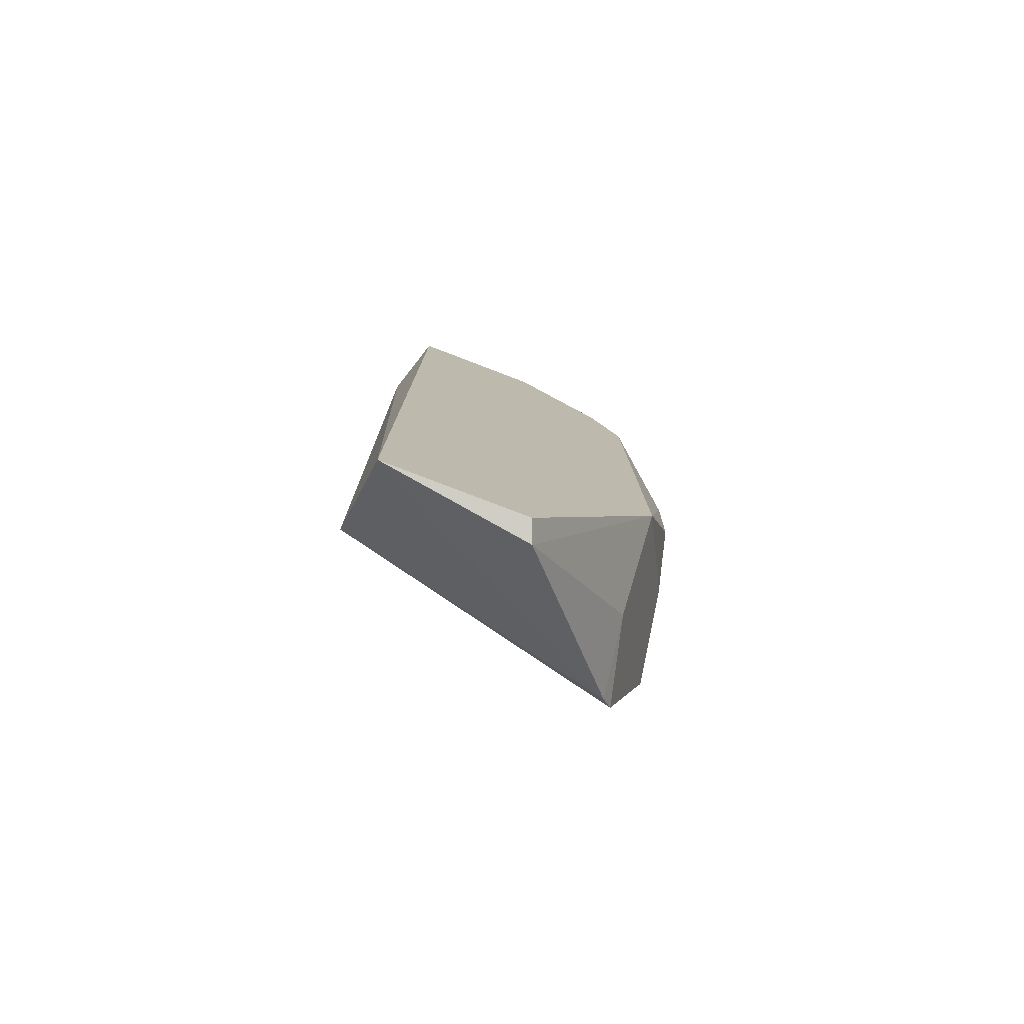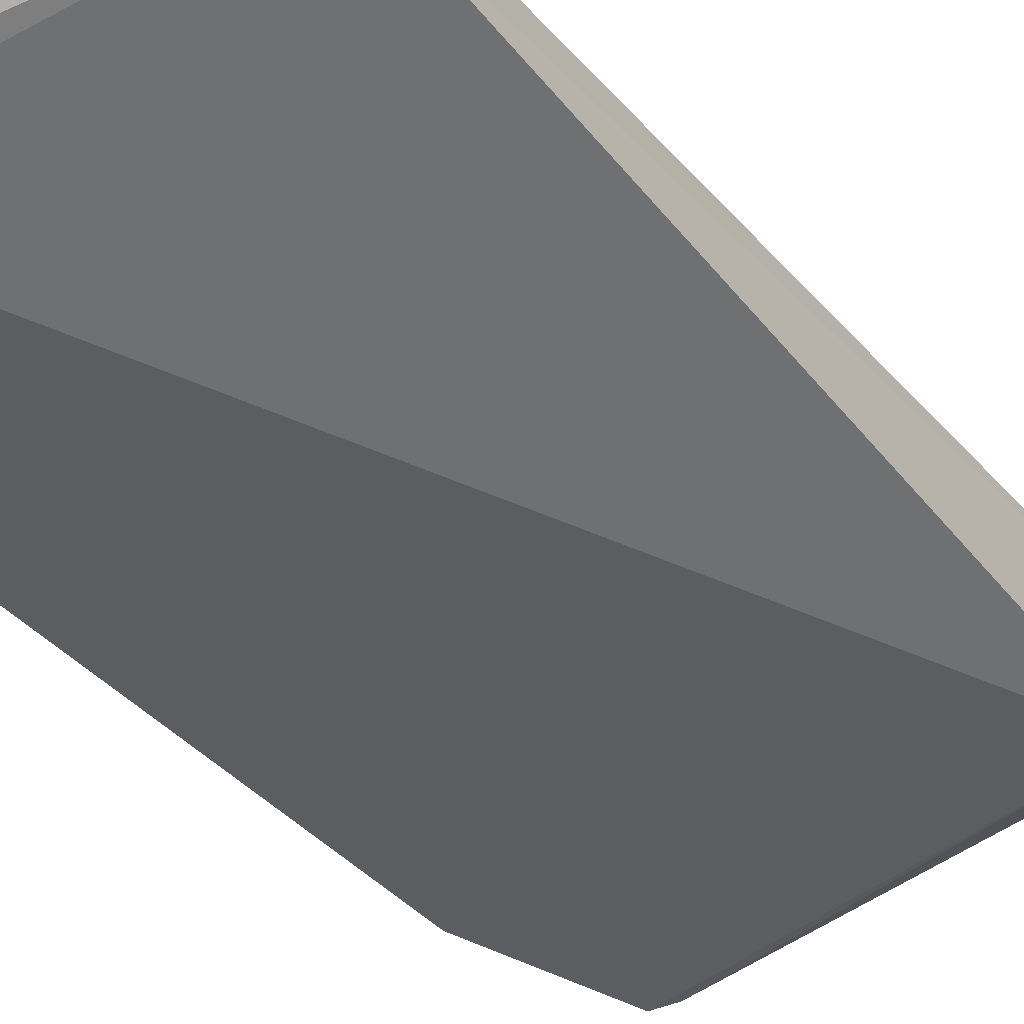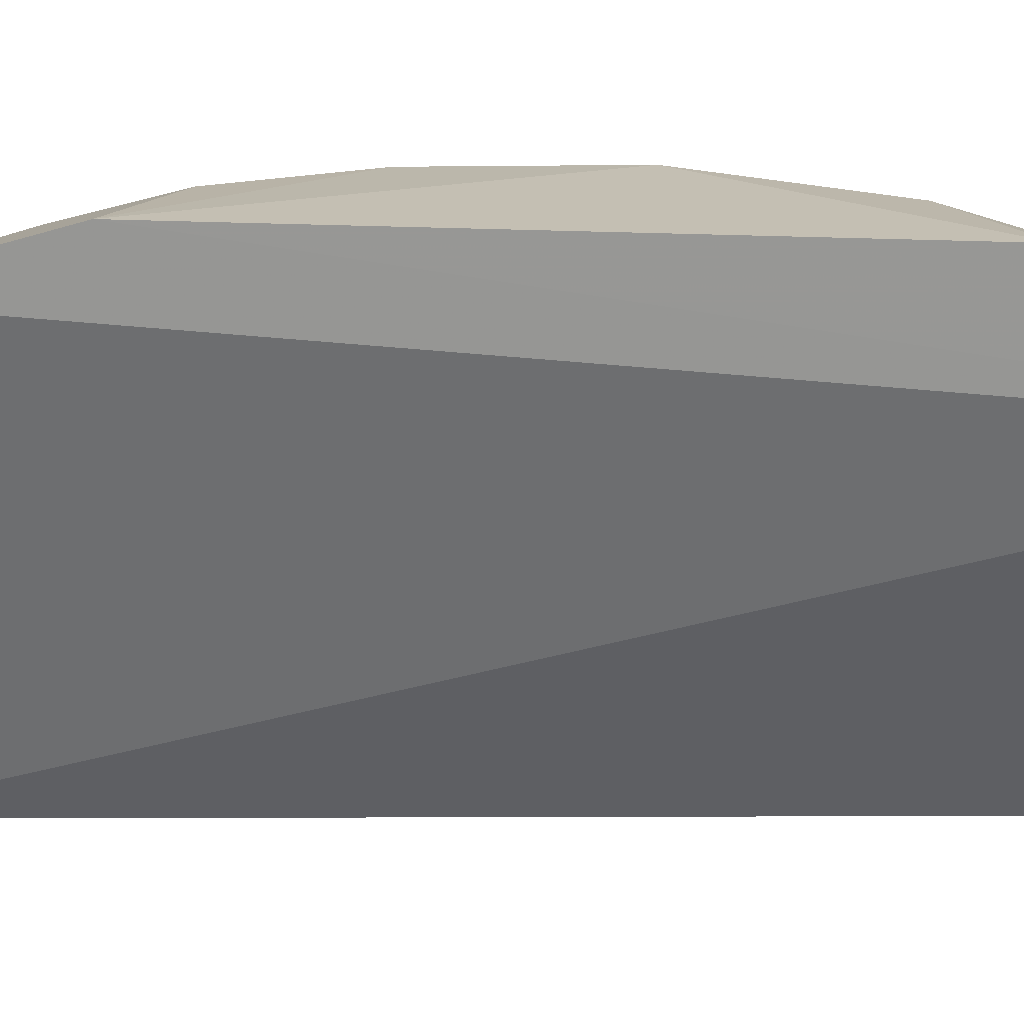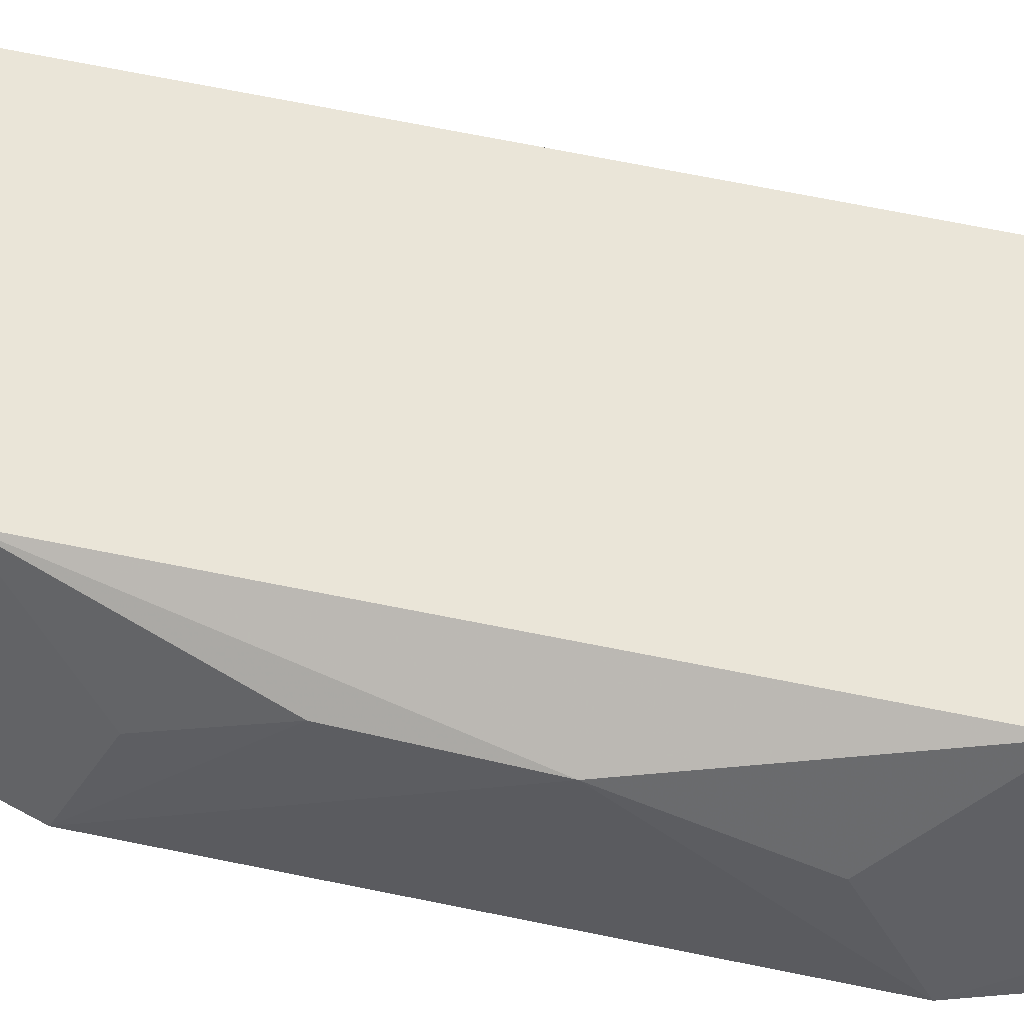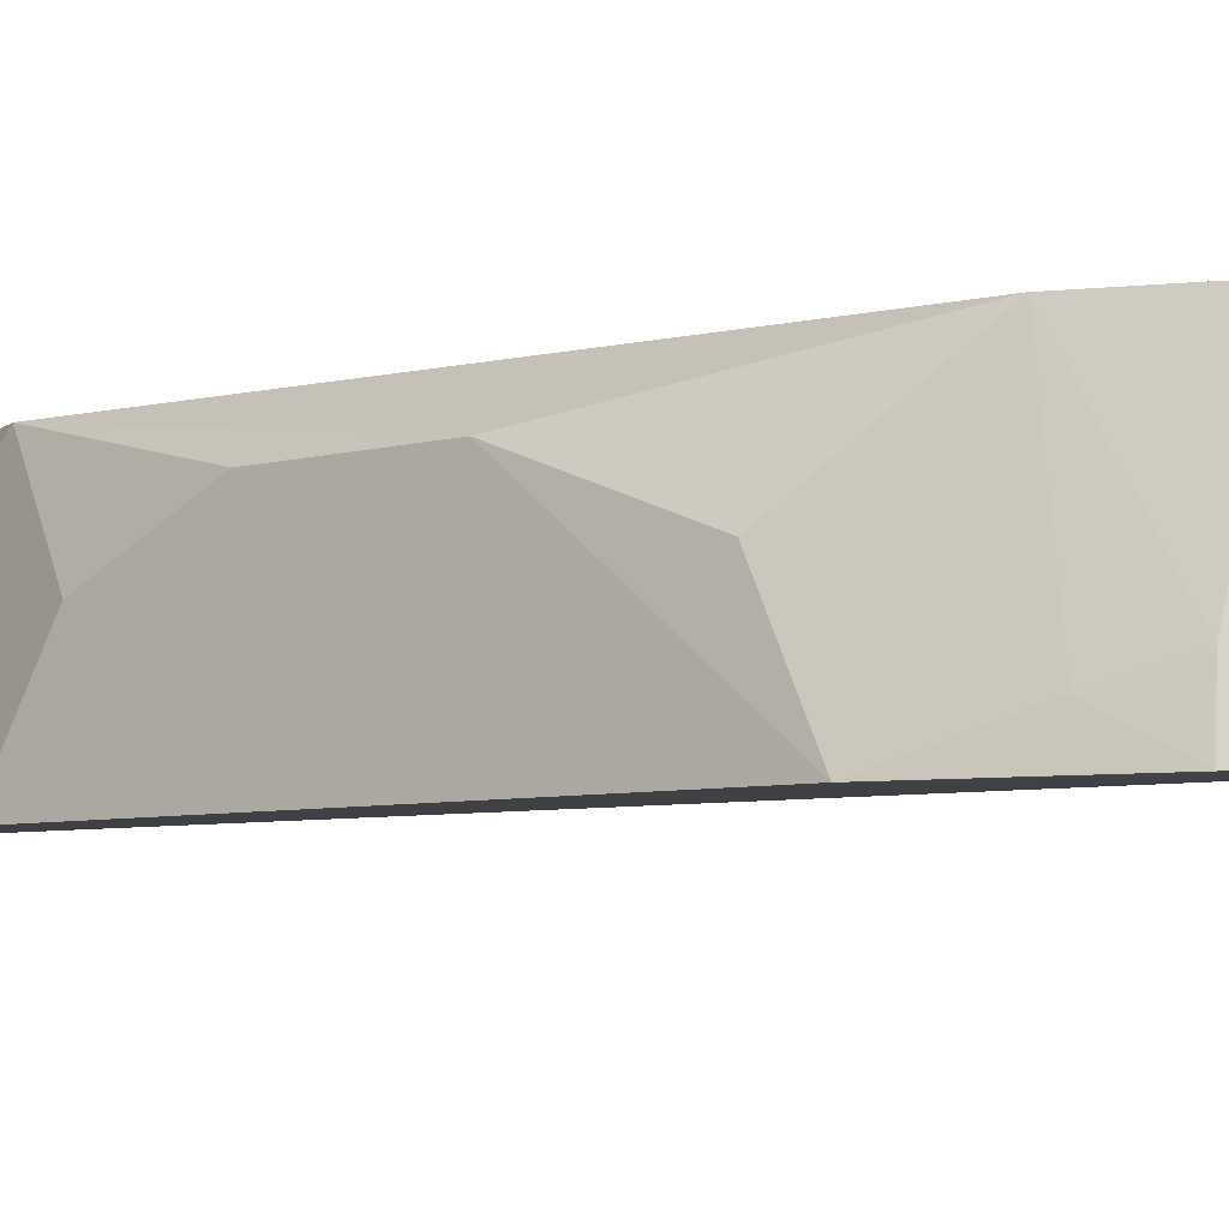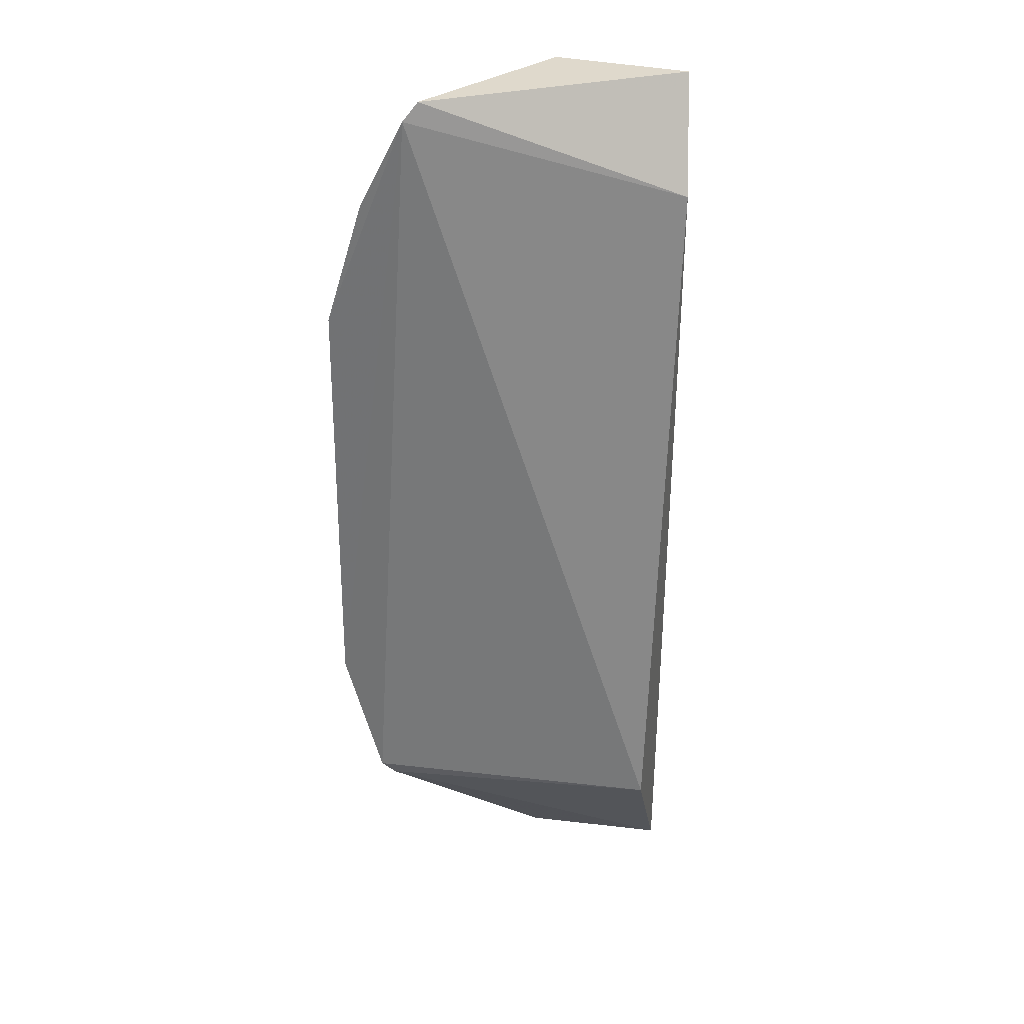
<metadata>
{"format":"obj","ext":"obj","renderer":"f3d","projection":"perspective","resolution":1024,"background":"white","views":[{"elev":-79.2,"azim":-20.9,"up":"+Y"},{"elev":-35.6,"azim":-145.9,"up":"+Z"},{"elev":-68.2,"azim":89.0,"up":"+Z"},{"elev":58.9,"azim":102.7,"up":"+Z"},{"elev":-5.7,"azim":130.5,"up":"+Z"},{"elev":30.7,"azim":-159.6,"up":"+Y"}]}
</metadata>
<code>
v 0.2276 -0.1666 0.4933
v 0.2868 -0.06929 0.4432
v 0.2661 0.08716 0.5
v 0.1796 0.1537 0.5
v 0.1758 -0.1173 0.4676
v 0.2561 0.146 0.4428
v 0.1796 -0.1645 0.5
v 0.2673 -0.08314 0.5
v 0.2734 -0.1132 0.4435
v 0.2856 0.07334 0.4429
v 0.2251 0.1537 0.5
v 0.1733 0.1179 0.4826
v 0.2829 0.01558 0.4878
v 0.2251 -0.1645 0.5
v 0.2696 -0.1185 0.4467
v 0.272 0.1161 0.443
v 0.252 0.1519 0.446
v 0.2819 -0.02624 0.4875
v 0.2826 0.05726 0.4724
v 0.2666 -0.1104 0.4719
v 0.2753 0.09914 0.4523
v 0.2557 0.1155 0.5
v 0.2828 -0.05626 0.4726
v 0.2688 0.1144 0.4572
v 0.2523 0.1288 0.4871
f 7 3 4
f 8 3 7
f 9 2 8
f 9 6 2
f 9 5 6
f 10 2 6
f 11 4 3
f 12 6 5
f 12 7 4
f 12 5 7
f 13 3 8
f 13 2 10
f 14 8 7
f 14 7 1
f 14 1 8
f 15 7 5
f 15 5 9
f 15 1 7
f 16 10 6
f 17 4 11
f 17 12 4
f 17 6 12
f 18 13 8
f 18 2 13
f 19 13 10
f 19 10 3
f 19 3 13
f 20 15 9
f 20 9 8
f 20 8 1
f 20 1 15
f 21 3 10
f 21 10 16
f 22 11 3
f 23 18 8
f 23 8 2
f 23 2 18
f 24 21 16
f 24 3 21
f 24 22 3
f 25 17 11
f 25 11 22
f 25 22 24
f 25 24 16
f 25 16 6
f 25 6 17

</code>
